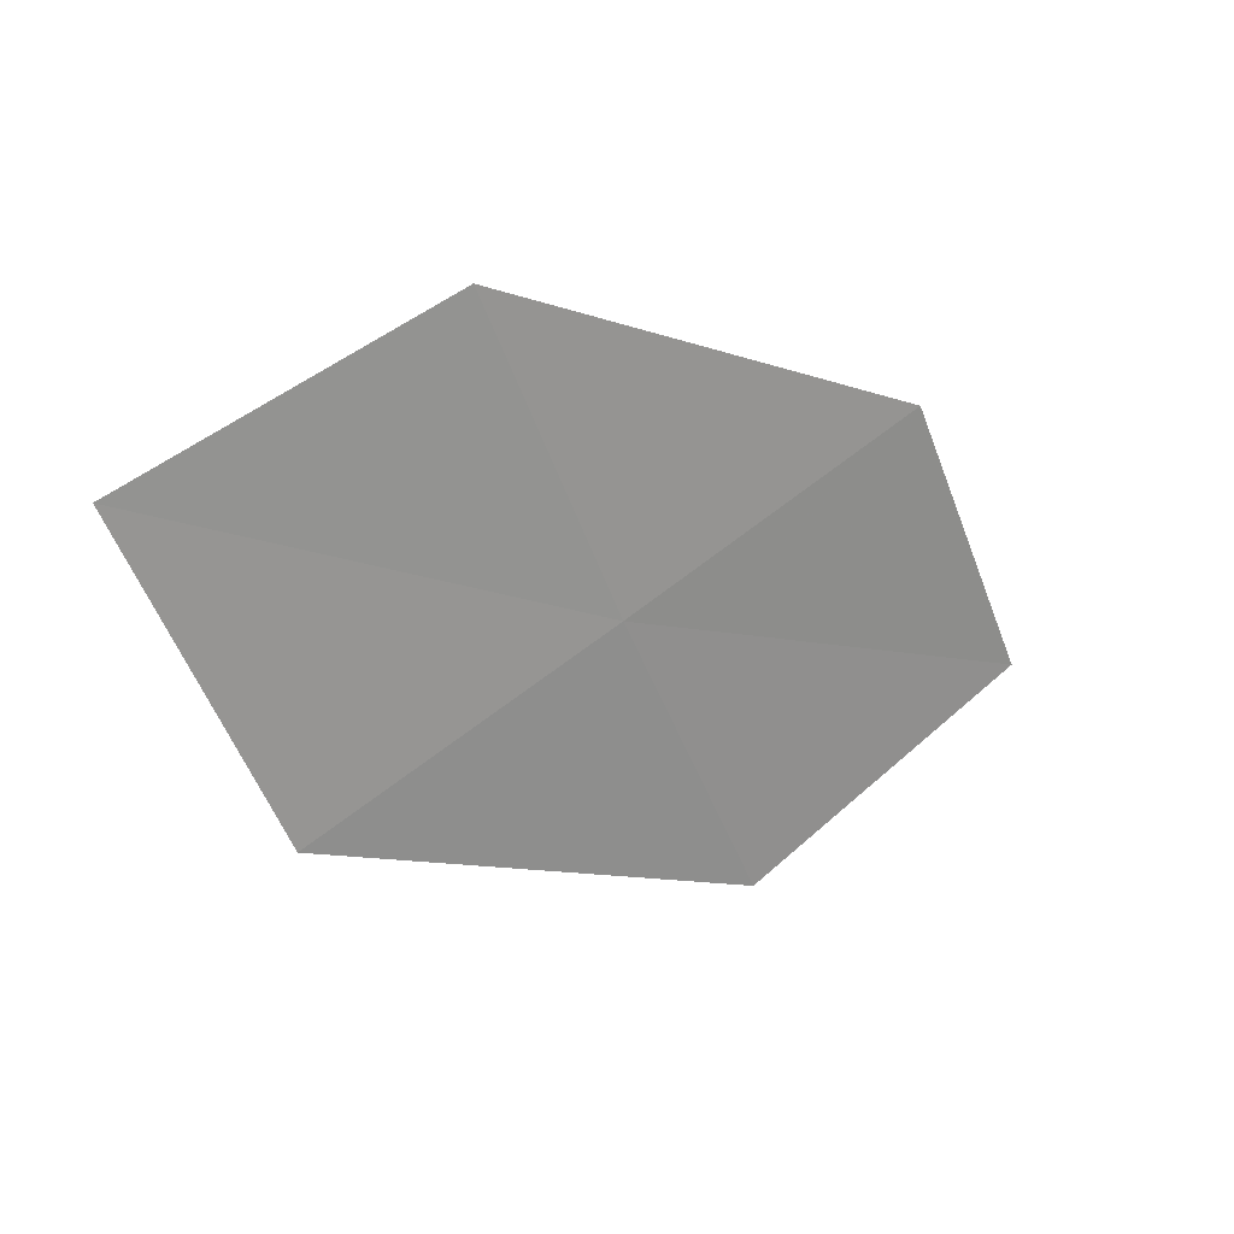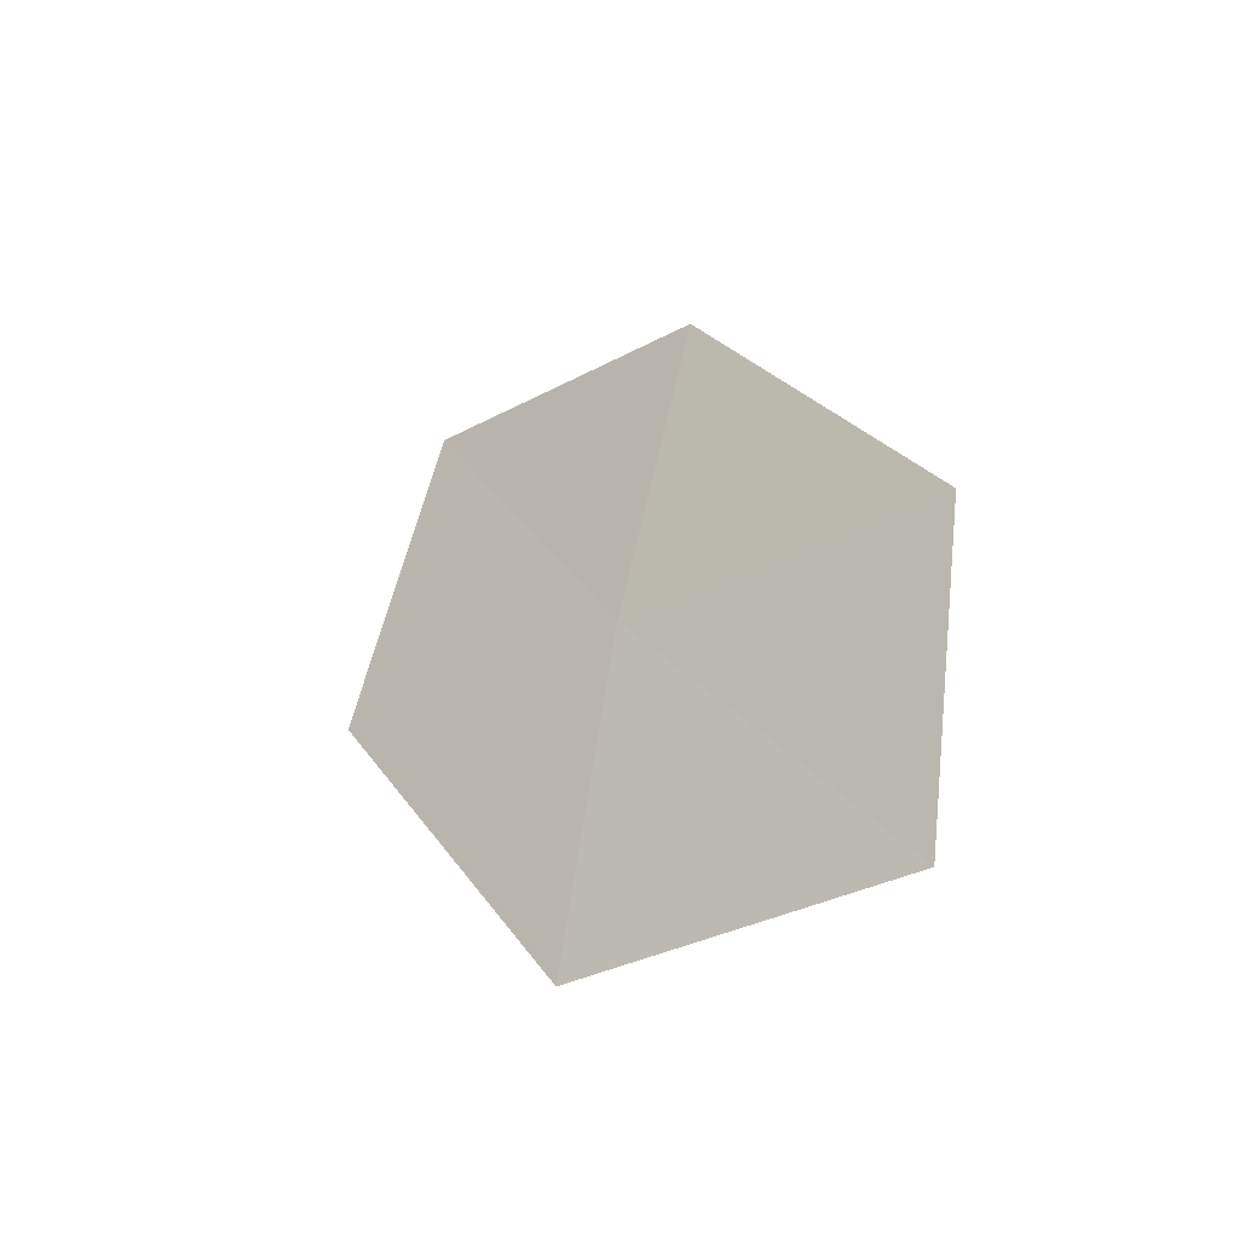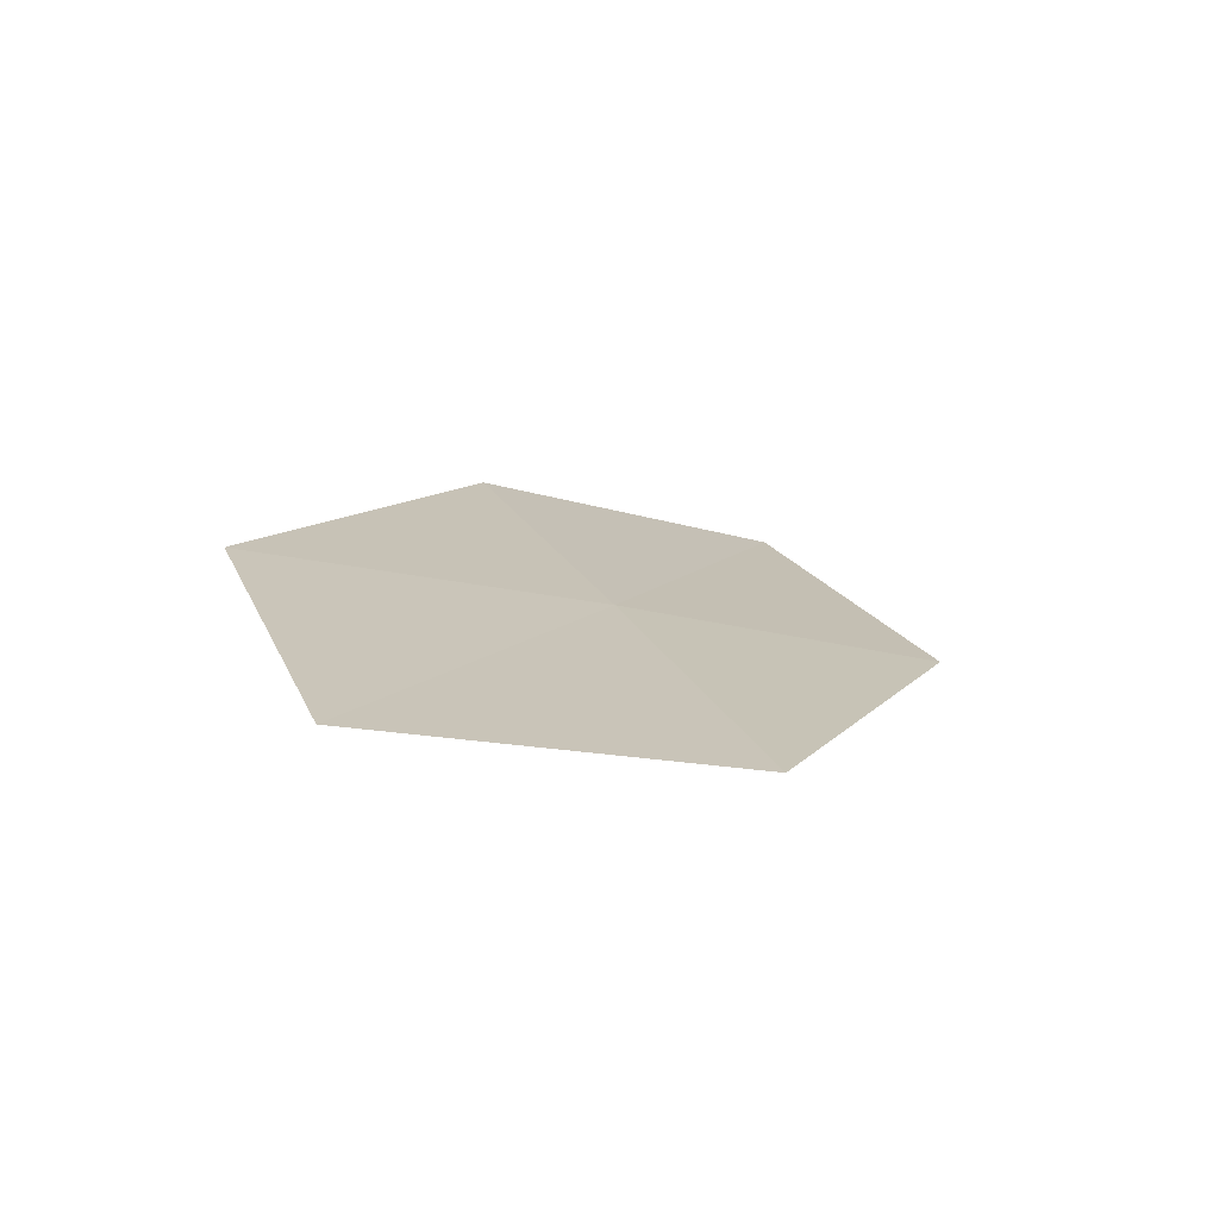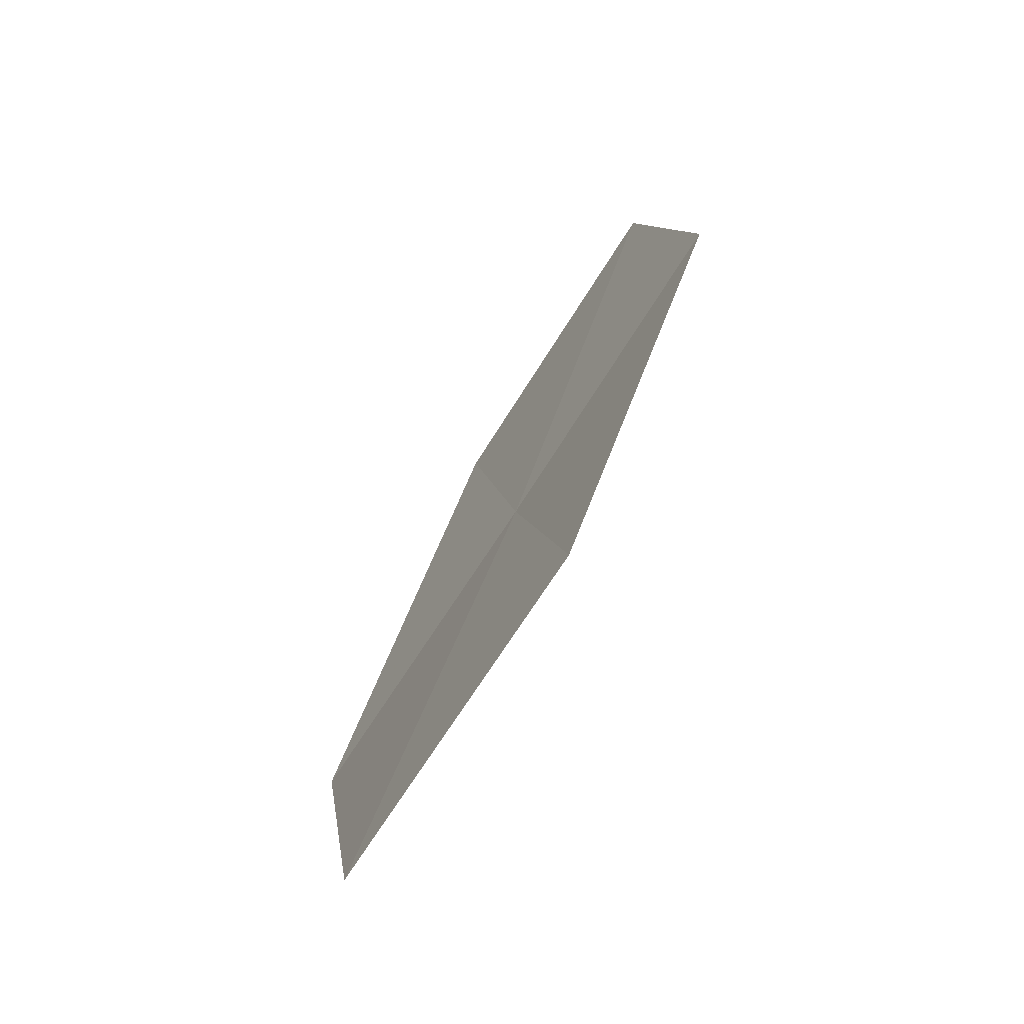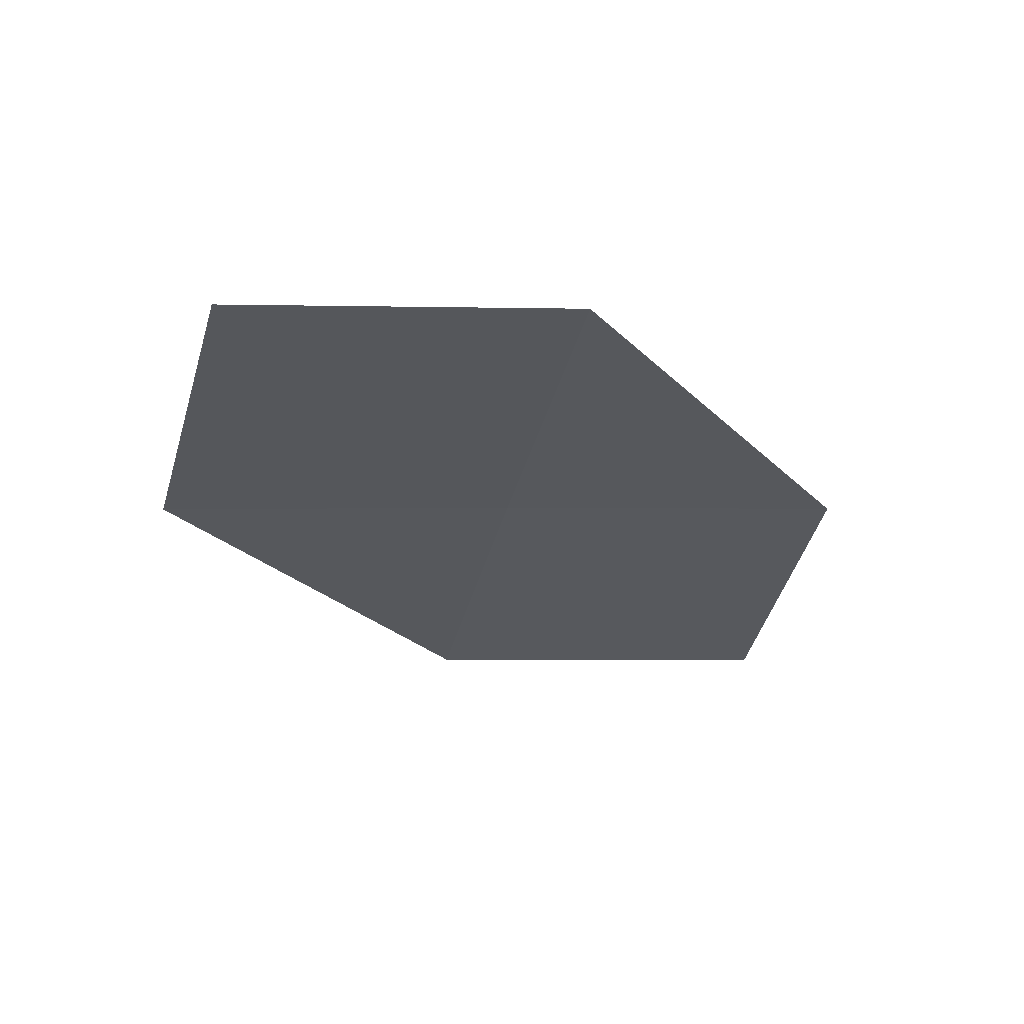
<metadata>
{"format":"obj","ext":"obj","renderer":"f3d","projection":"perspective","resolution":1024,"background":"white","views":[{"elev":-13.4,"azim":-68.2,"up":"+Y"},{"elev":56.5,"azim":63.0,"up":"+Z"},{"elev":-24.0,"azim":-64.4,"up":"+Z"},{"elev":44.8,"azim":-103.5,"up":"+Y"},{"elev":12.4,"azim":129.0,"up":"+Z"}]}
</metadata>
<code>
v -9.992 -14.51 27.43
v -11.36 -14.45 26.61
v -10.87 -13.82 27.37
v -10.45 -15.18 26.68
v -9.07 -15.15 27.49
v -9.521 -13.83 28.18
v -8.638 -14.43 28.23
f 1 3 2
f 1 2 4
f 1 4 5
f 1 6 3
f 1 7 6
f 1 5 7

</code>
